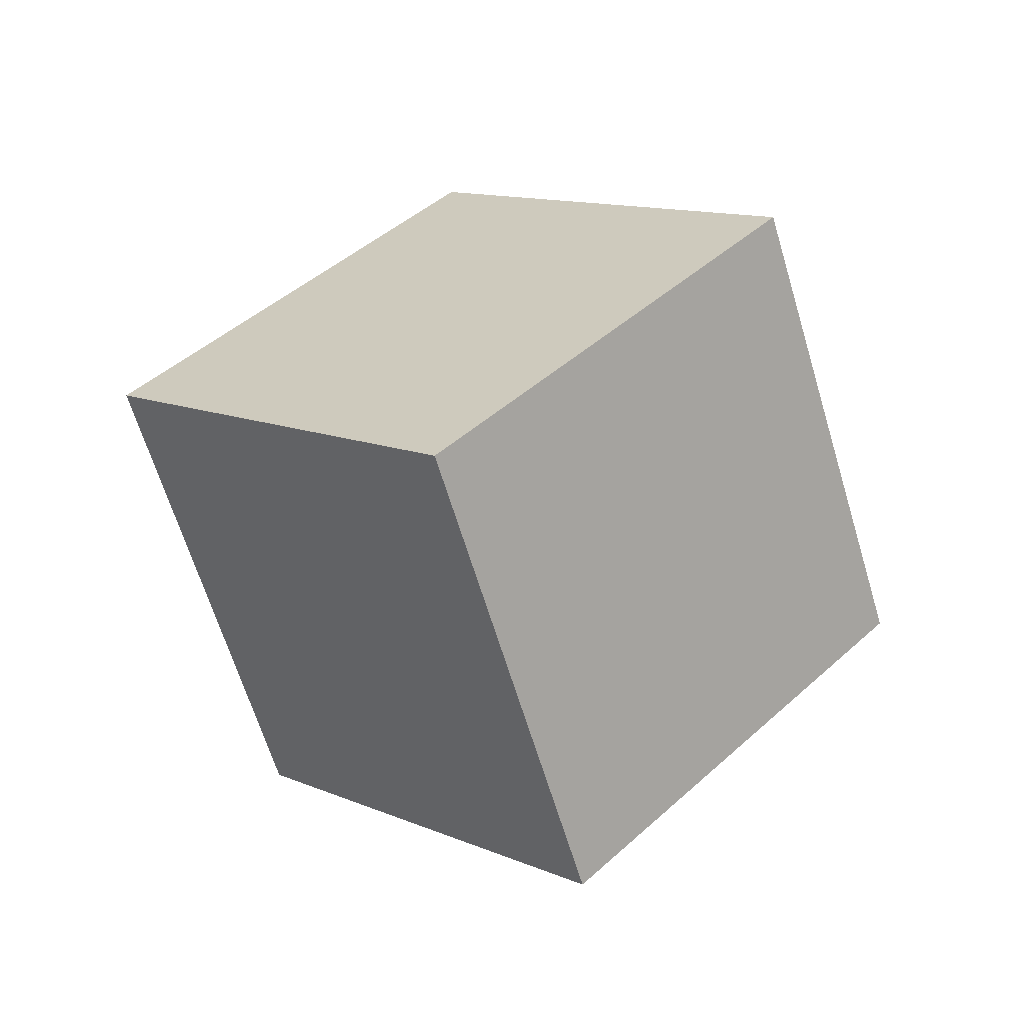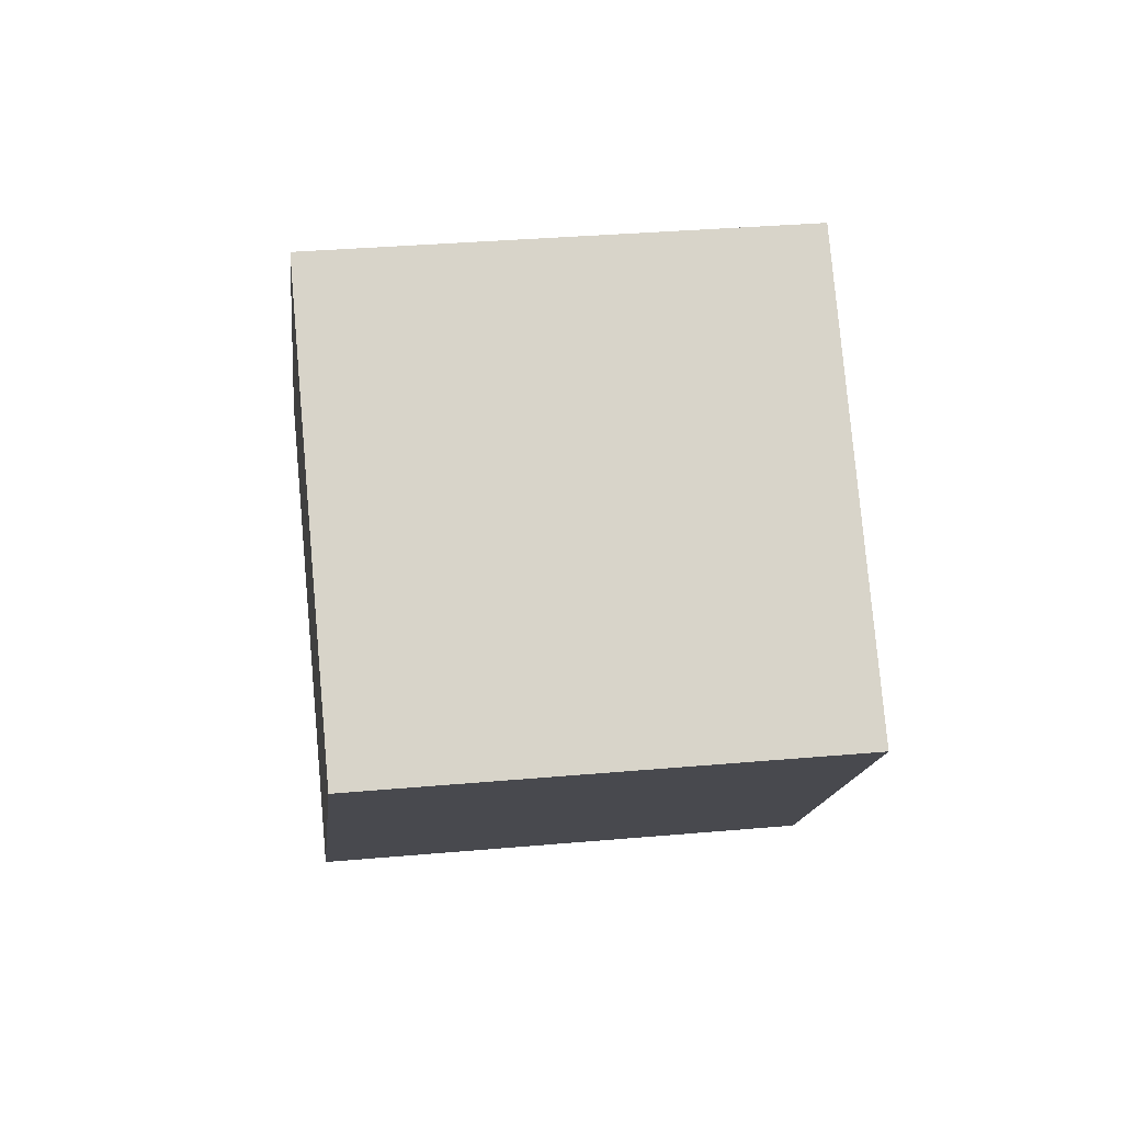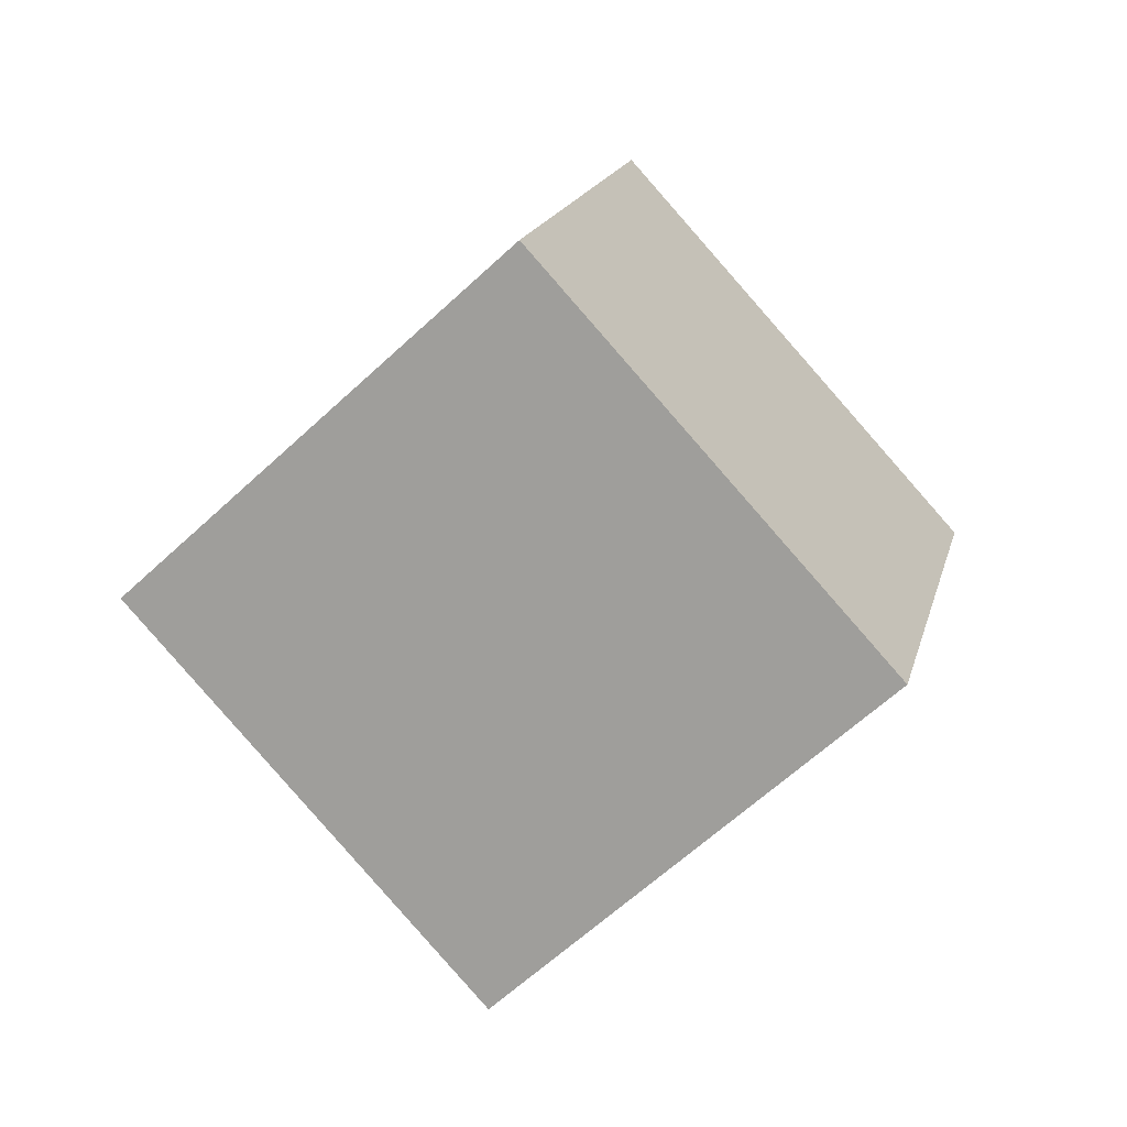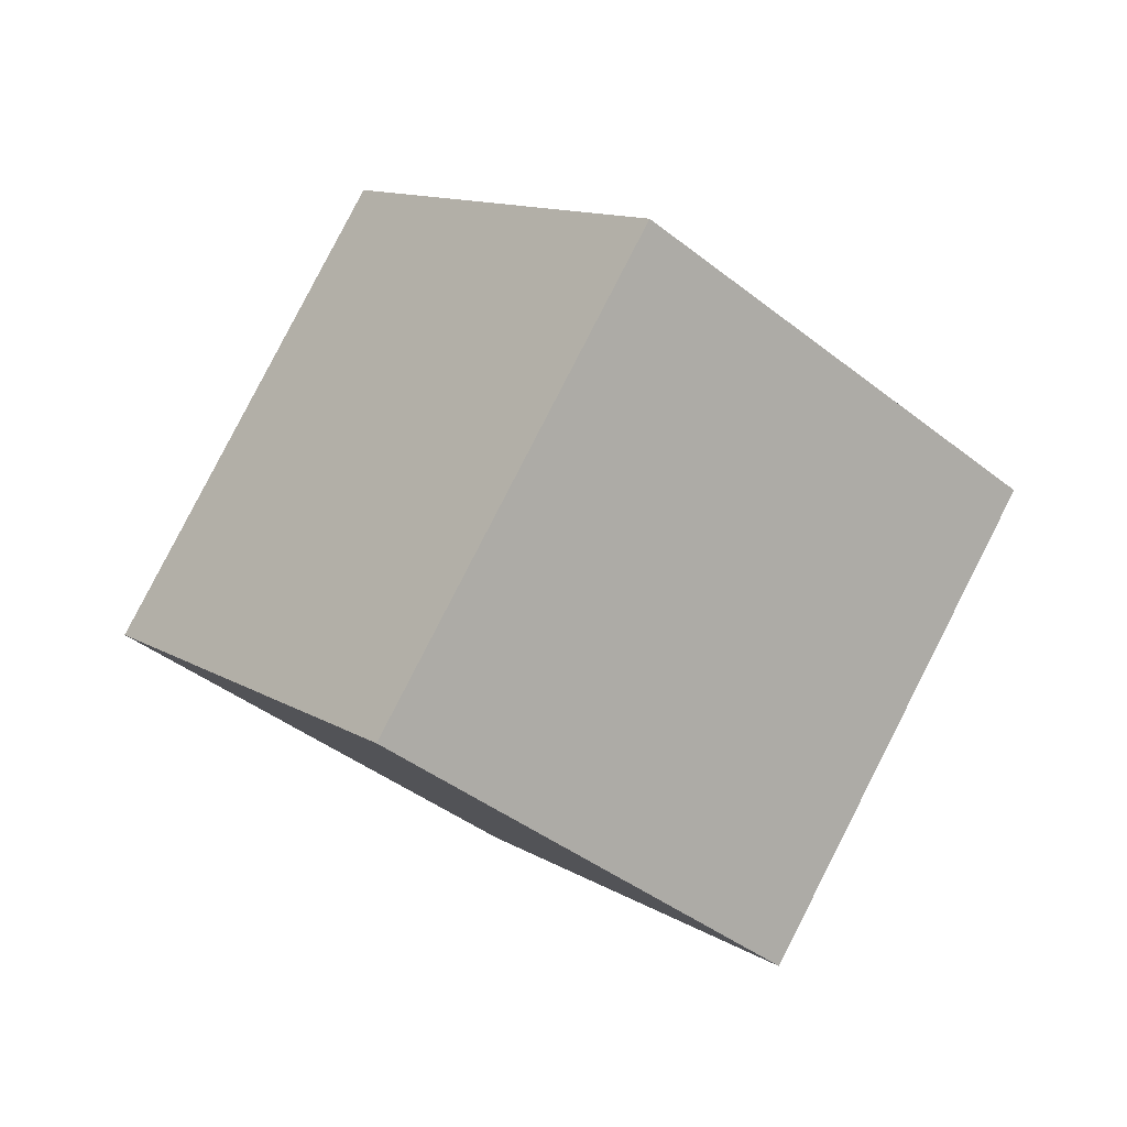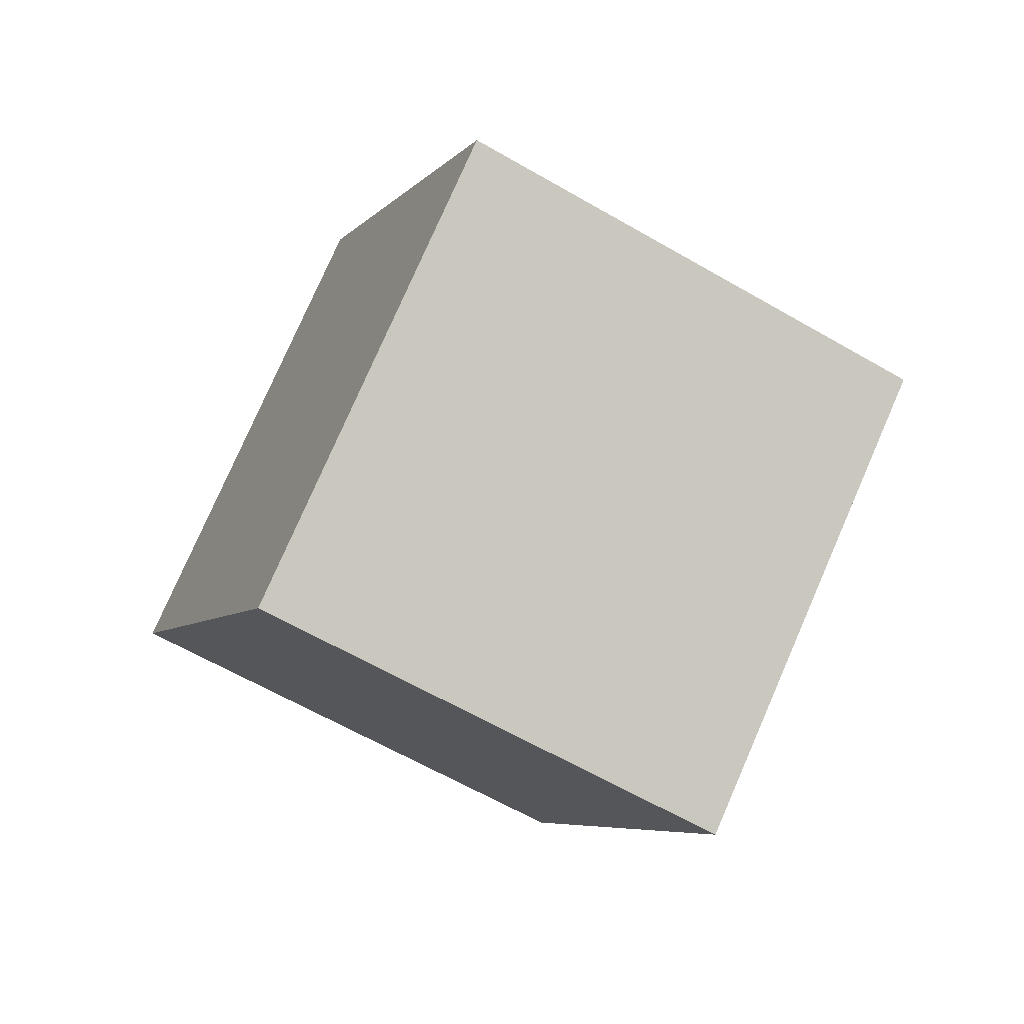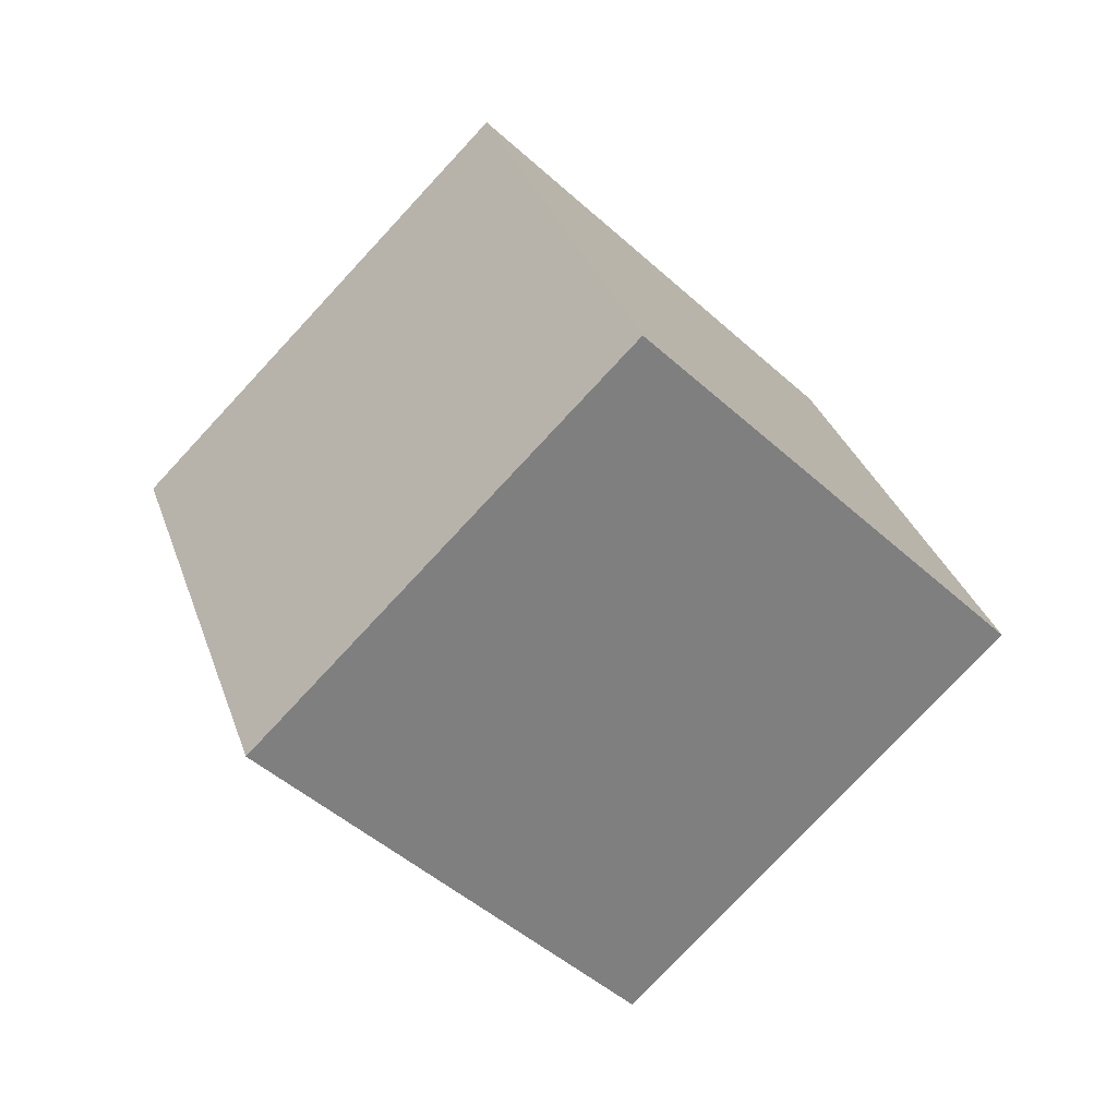
<metadata>
{"format":"obj","ext":"obj","renderer":"f3d","projection":"perspective","resolution":1024,"background":"white","views":[{"elev":-62.8,"azim":-28.5,"up":"+Z"},{"elev":32.1,"azim":-142.2,"up":"+Z"},{"elev":-14.8,"azim":158.8,"up":"+Y"},{"elev":47.4,"azim":176.4,"up":"+Y"},{"elev":42.9,"azim":62.6,"up":"+Y"},{"elev":-1.2,"azim":16.4,"up":"+Y"}]}
</metadata>
<code>
o Cube
v 1.707 -0.2929 -0
v 0.2929 -1.707 -0
v 0.7071 0.7071 1.414
v -0.7071 -0.7071 1.414
v 0.7071 0.7071 -1.414
v -0.7071 -0.7071 -1.414
v -0.2929 1.707 0
v -1.707 0.2929 0
f 5 3 1
f 3 8 4
f 7 6 8
f 2 8 6
f 1 4 2
f 5 2 6
f 5 7 3
f 3 7 8
f 7 5 6
f 2 4 8
f 1 3 4
f 5 1 2

</code>
